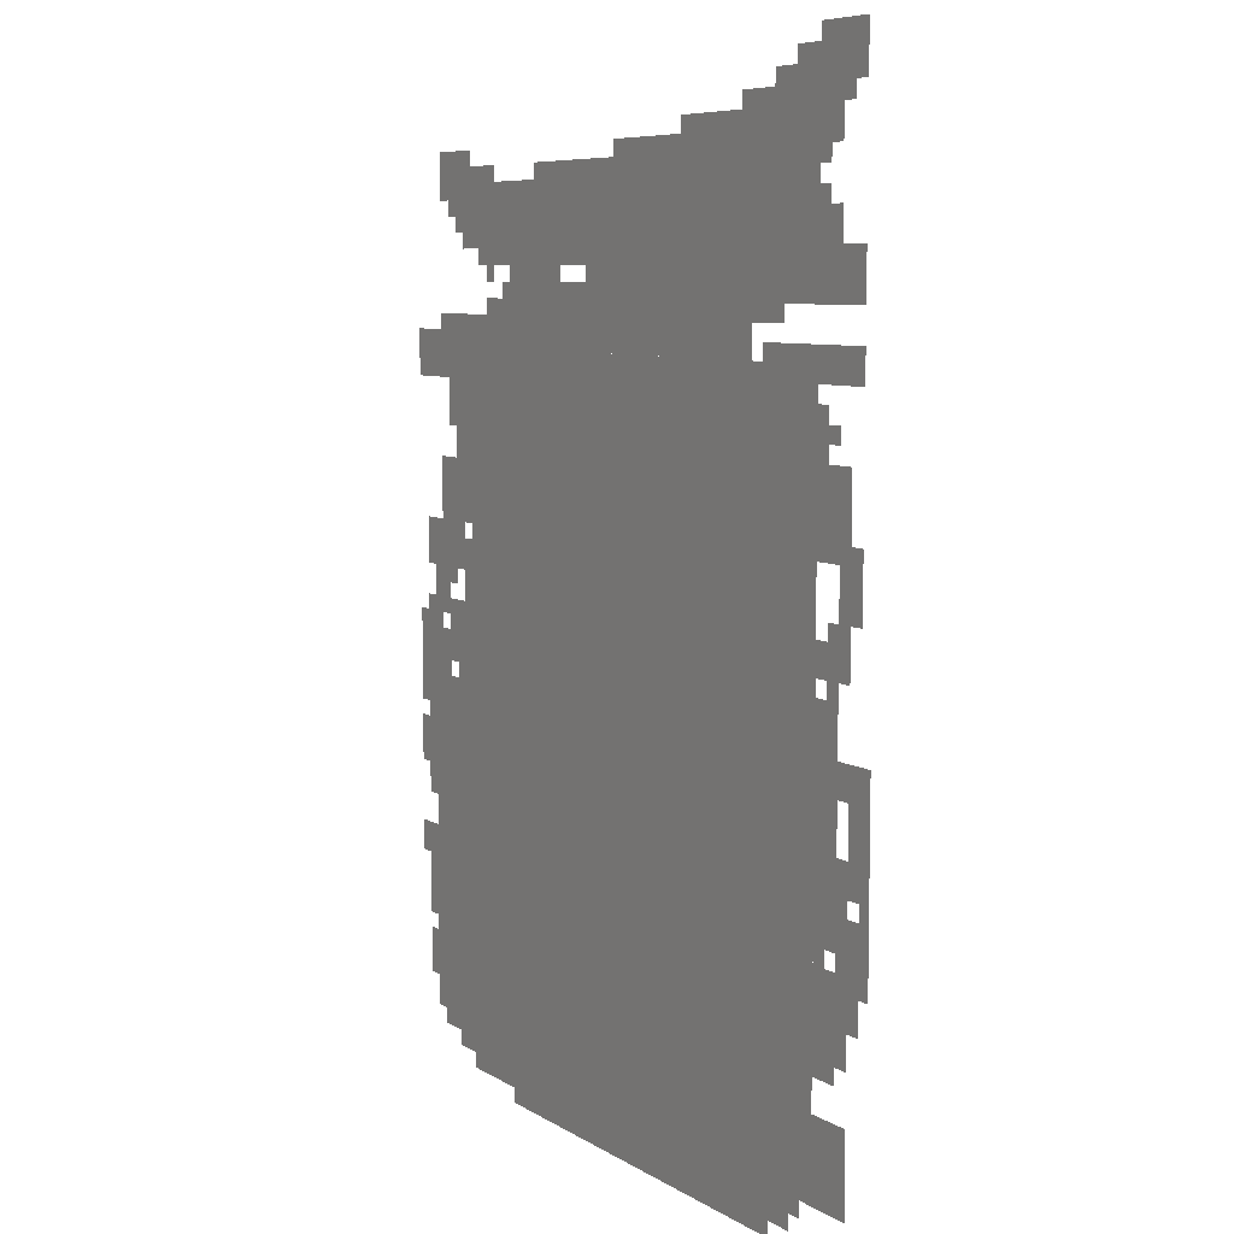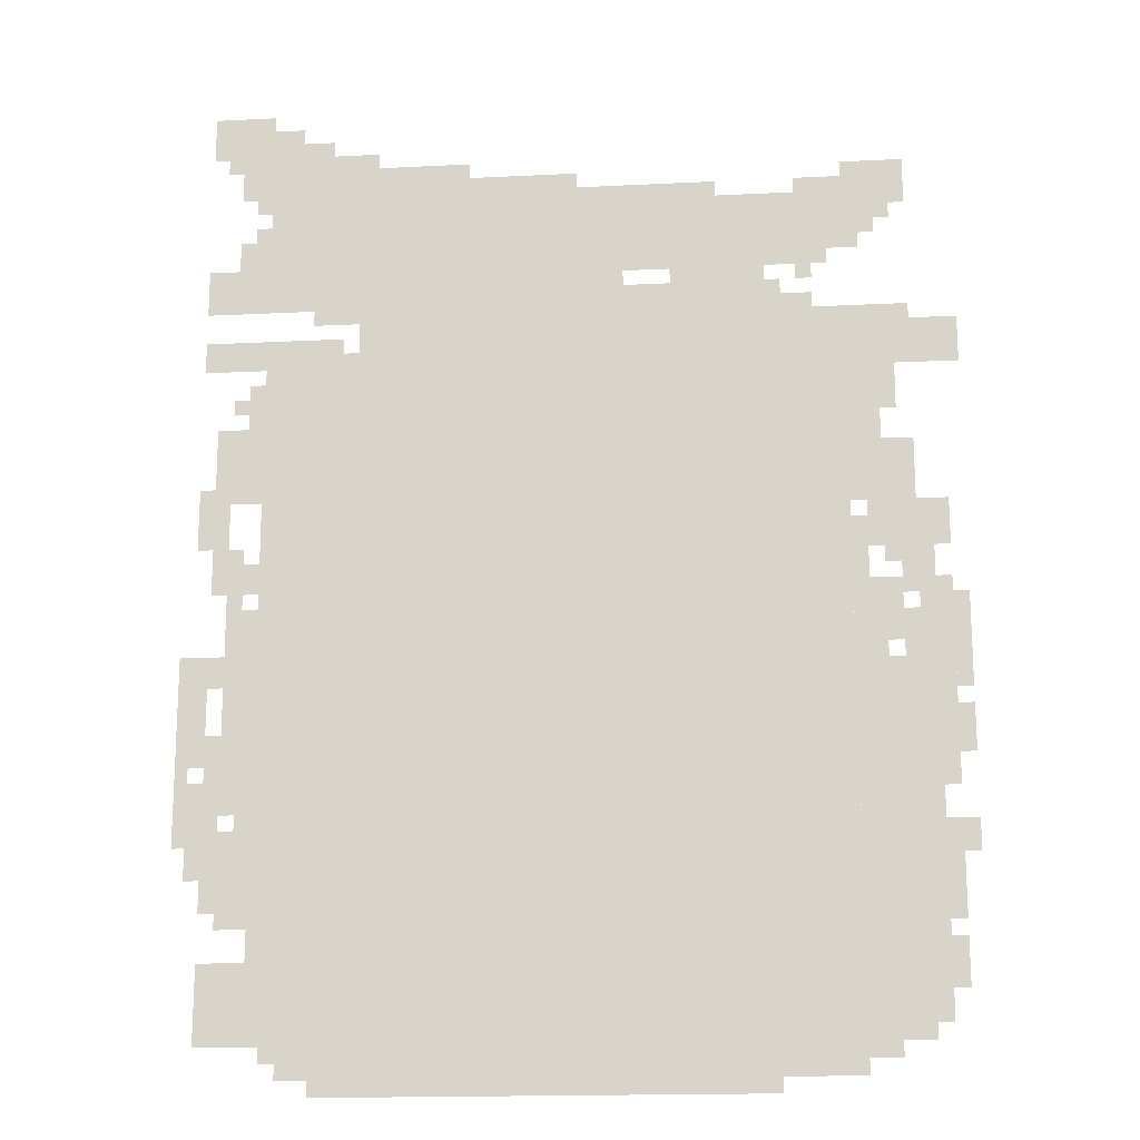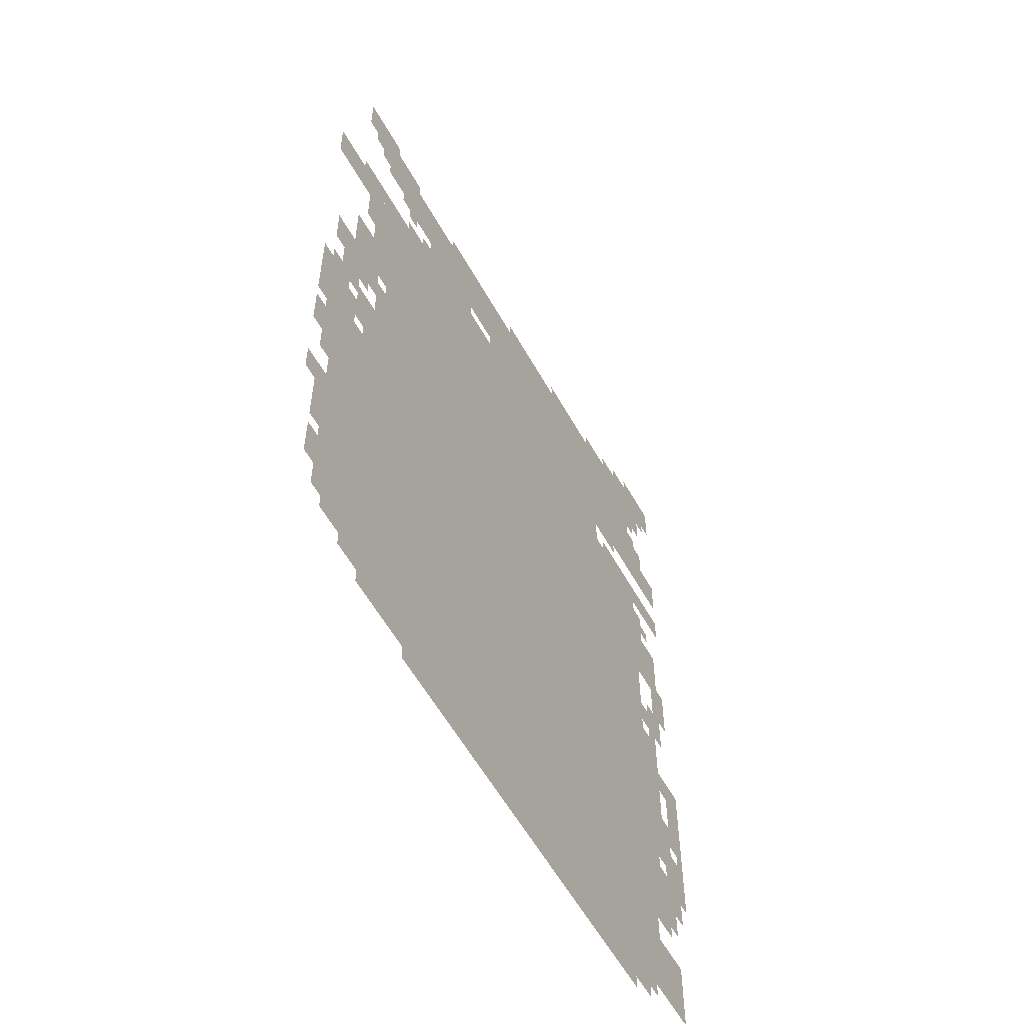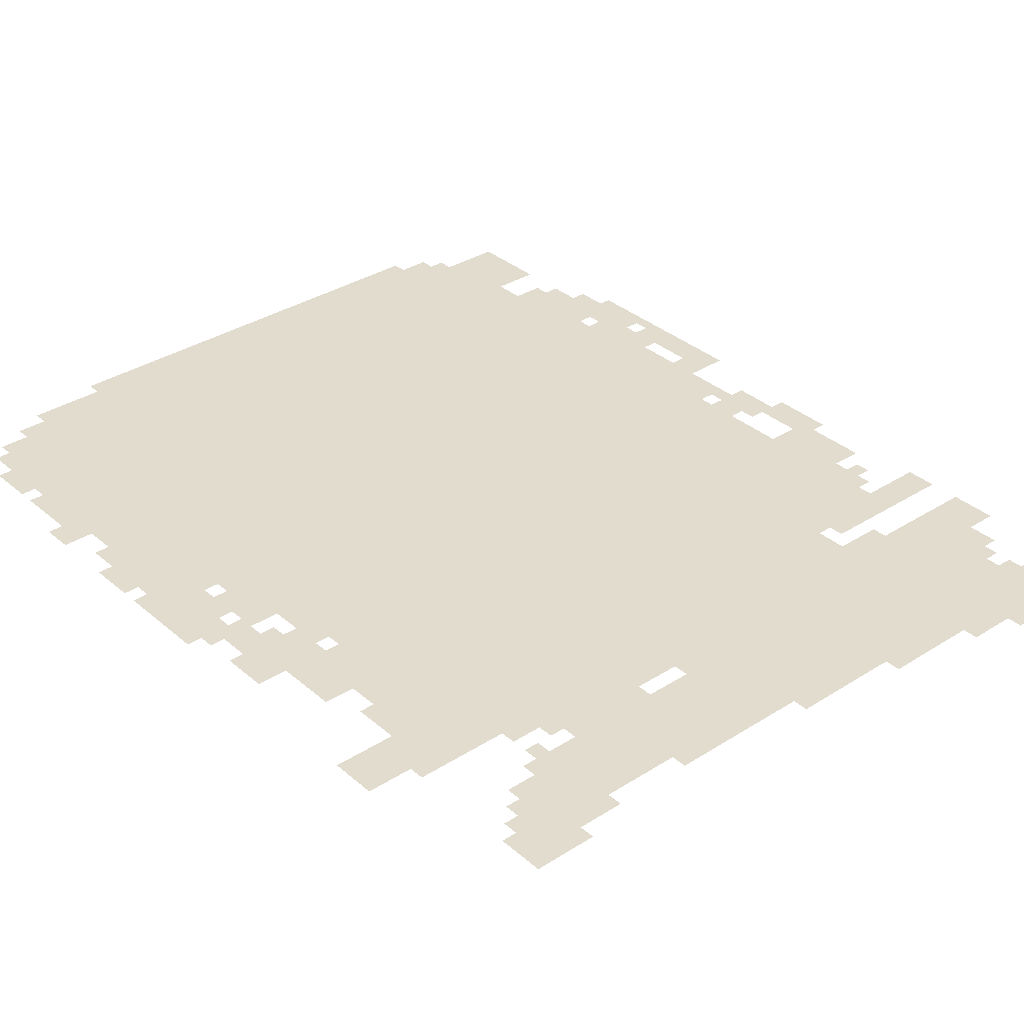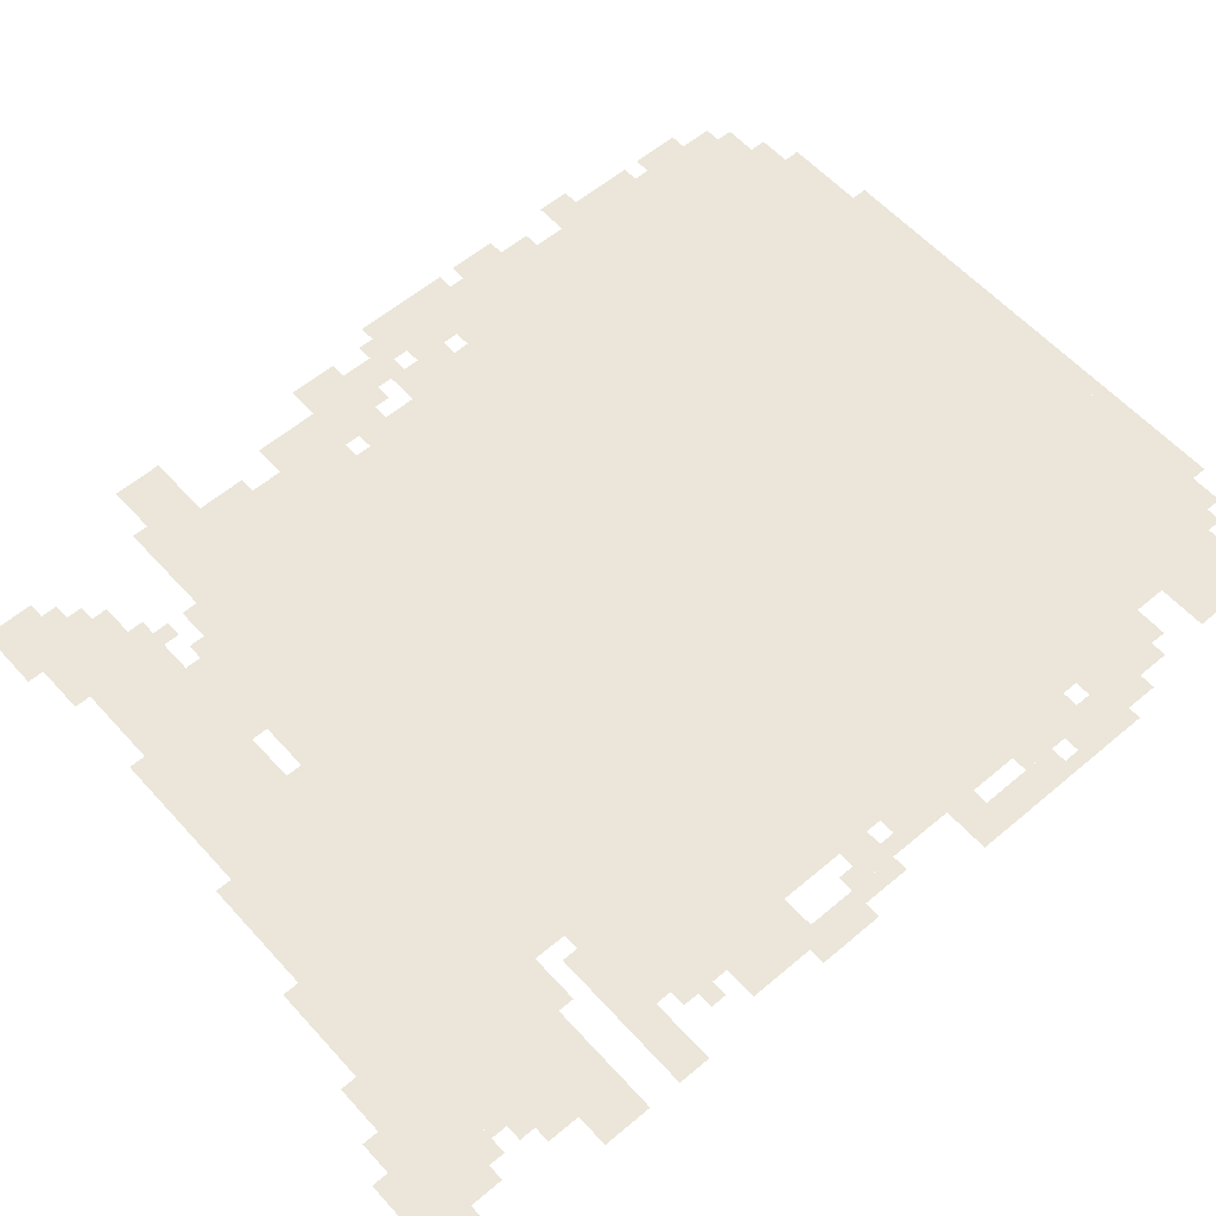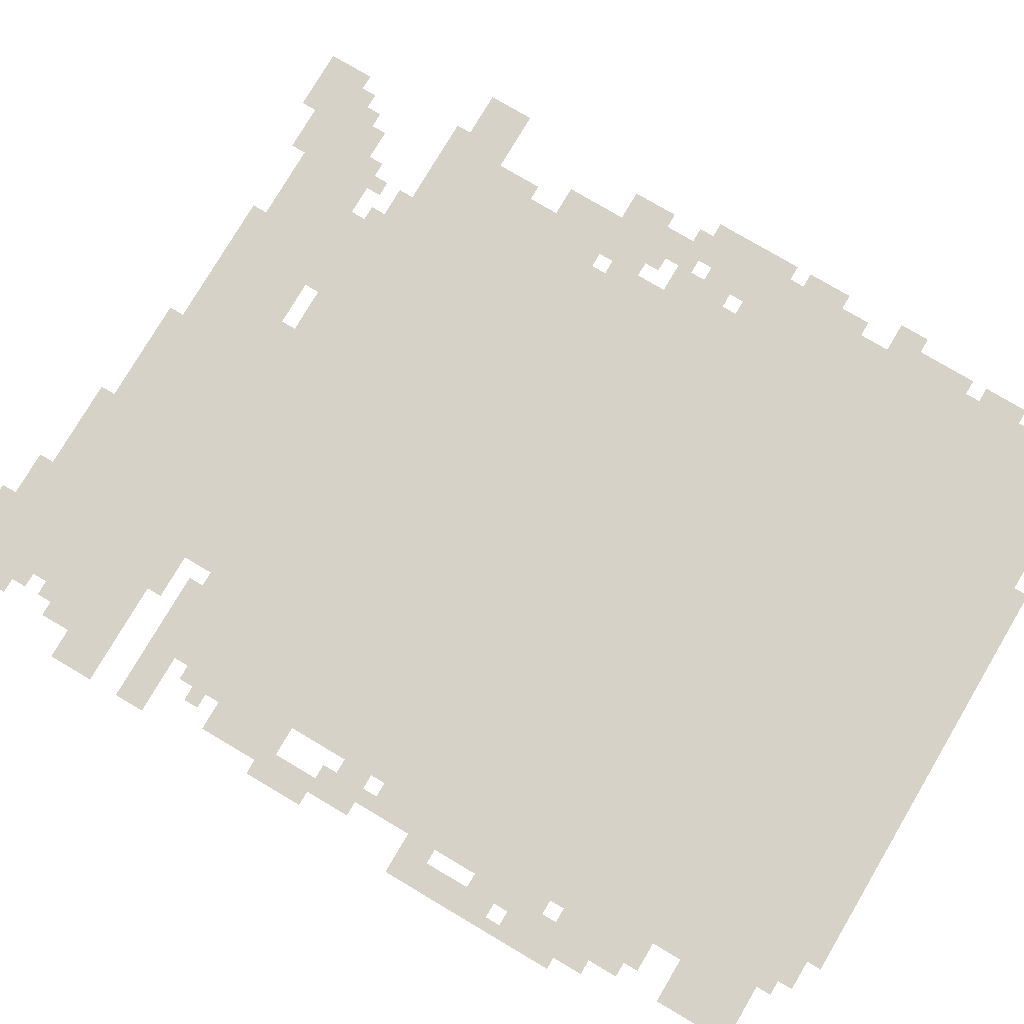
<metadata>
{"format":"obj","ext":"obj","renderer":"f3d","projection":"perspective","resolution":1024,"background":"white","views":[{"elev":7.3,"azim":-121.2,"up":"+Y"},{"elev":-17.1,"azim":5.7,"up":"+Y"},{"elev":-57.7,"azim":118.9,"up":"+Y"},{"elev":34.1,"azim":139.2,"up":"+Z"},{"elev":57.6,"azim":-131.4,"up":"+Z"},{"elev":78.0,"azim":-59.4,"up":"+Z"}]}
</metadata>
<code>
g longfeng_2-mesh
v -224 31 0
v -224 767 0
v -1344 767 0
v -1344 31 0
v -224 767 0
v -224 1503 0
v -1344 1503 0
v -1344 767 0
v -672 1503 0
v -672 1855 0
v -960 1855 0
v -960 1503 0
v -960 1503 0
v -960 1855 0
v -1216 1855 0
v -1216 1503 0
v -64 127 0
v -64 479 0
v -224 479 0
v -224 127 0
v -64 479 0
v -64 831 0
v -224 831 0
v -224 479 0
v -1344 767 0
v -1344 1471 0
v -1408 1471 0
v -1408 767 0
v -1216 1599 0
v -1216 1823 0
v -1408 1823 0
v -1408 1599 0
v -1344 95 0
v -1344 767 0
v -1408 767 0
v -1408 95 0
v -256 1663 0
v -256 1823 0
v -480 1823 0
v -480 1663 0
v -480 1663 0
v -480 1823 0
v -672 1823 0
v -672 1663 0
v -512 1503 0
v -512 1631 0
v -672 1631 0
v -672 1503 0
v -352 1503 0
v -352 1631 0
v -512 1631 0
v -512 1503 0
v -992 1855 0
v -992 1919 0
v -1248 1919 0
v -1248 1855 0
v -1344 1919 0
v -1344 2015 0
v -1504 2015 0
v -1504 1919 0
v -1408 1183 0
v -1408 1343 0
v -1504 1343 0
v -1504 1183 0
v -1408 95 0
v -1408 255 0
v -1504 255 0
v -1504 95 0
v -832 0 0
v -832 31 0
v -1280 31 0
v -1280 0 0
v -384 0 0
v -384 31 0
v -832 31 0
v -832 0 0
v -1248 1855 0
v -1248 1919 0
v -1472 1919 0
v -1472 1855 0
v -1408 735 0
v -1408 959 0
v -1472 959 0
v -1472 735 0
v -1408 543 0
v -1408 735 0
v -1472 735 0
v -1472 543 0
v -160 1311 0
v -160 1503 0
v -224 1503 0
v -224 1311 0
v -1472 479 0
v -1472 607 0
v -1562 607 0
v -1562 479 0
v -1408 1599 0
v -1408 1695 0
v -1536 1695 0
v -1536 1599 0
v -96 1791 0
v -96 1887 0
v -224 1887 0
v -224 1791 0
v -160 1151 0
v -160 1311 0
v -224 1311 0
v -224 1151 0
v 0 863 0
v 0 927 0
v -128 927 0
v -128 863 0
v -224 1503 0
v -224 1567 0
v -352 1567 0
v -352 1503 0
v -96 1503 0
v -96 1567 0
v -224 1567 0
v -224 1503 0
v -1504 735 0
v -1504 863 0
v -1562 863 0
v -1562 735 0
v -96 1151 0
v -96 1279 0
v -160 1279 0
v -160 1151 0
v -96 1023 0
v -96 1151 0
v -160 1151 0
v -160 1023 0
v -1408 415 0
v -1408 511 0
v -1472 511 0
v -1472 415 0
v 0 1439 0
v 0 1503 0
v -96 1503 0
v -96 1439 0
v -160 1727 0
v -160 1791 0
v -256 1791 0
v -256 1727 0
v -1408 319 0
v -1408 415 0
v -1472 415 0
v -1472 319 0
v -1504 639 0
v -1504 735 0
v -1562 735 0
v -1562 639 0
v -128 863 0
v -128 927 0
v -224 927 0
v -224 863 0
v -1440 1471 0
v -1440 1535 0
v -1536 1535 0
v -1536 1471 0
v -1344 1471 0
v -1344 1535 0
v -1440 1535 0
v -1440 1471 0
v -32 703 0
v -32 863 0
v -64 863 0
v -64 703 0
v -1216 1823 0
v -1216 1855 0
v -1344 1855 0
v -1344 1823 0
v -1408 1695 0
v -1408 1759 0
v -1472 1759 0
v -1472 1695 0
v -64 1023 0
v -64 1151 0
v -96 1151 0
v -96 1023 0
v -32 575 0
v -32 703 0
v -64 703 0
v -64 575 0
v -96 1439 0
v -96 1503 0
v -160 1503 0
v -160 1439 0
v -128 927 0
v -128 991 0
v -192 991 0
v -192 927 0
v -768 1855 0
v -768 1887 0
v -896 1887 0
v -896 1855 0
v -1472 991 0
v -1472 1087 0
v -1504 1087 0
v -1504 991 0
v -192 927 0
v -192 1023 0
v -224 1023 0
v -224 927 0
v -192 1023 0
v -192 1119 0
v -224 1119 0
v -224 1023 0
v -1184 1919 0
v -1184 1951 0
v -1280 1951 0
v -1280 1919 0
v -32 319 0
v -32 415 0
v -64 415 0
v -64 319 0
v -32 415 0
v -32 511 0
v -64 511 0
v -64 415 0
v -64 927 0
v -64 1023 0
v -96 1023 0
v -96 927 0
v -480 1823 0
v -480 1855 0
v -576 1855 0
v -576 1823 0
v -1344 1823 0
v -1344 1855 0
v -1440 1855 0
v -1440 1823 0
v -896 1855 0
v -896 1887 0
v -992 1887 0
v -992 1855 0
v -1472 1087 0
v -1472 1183 0
v -1504 1183 0
v -1504 1087 0
v -480 1631 0
v -480 1663 0
v -576 1663 0
v -576 1631 0
v -576 1823 0
v -576 1855 0
v -672 1855 0
v -672 1823 0
v -384 1631 0
v -384 1663 0
v -480 1663 0
v -480 1631 0
v -160 63 0
v -160 95 0
v -224 95 0
v -224 63 0
v -1472 639 0
v -1472 703 0
v -1504 703 0
v -1504 639 0
v -32 223 0
v -32 287 0
v -64 287 0
v -64 223 0
v -1504 415 0
v -1504 479 0
v -1536 479 0
v -1536 415 0
v -32 1087 0
v -32 1151 0
v -64 1151 0
v -64 1087 0
v -1408 1375 0
v -1408 1439 0
v -1440 1439 0
v -1440 1375 0
v -160 1087 0
v -160 1151 0
v -192 1151 0
v -192 1087 0
v 0 671 0
v 0 735 0
v -32 735 0
v -32 671 0
v 0 799 0
v 0 863 0
v -32 863 0
v -32 799 0
v 0 447 0
v 0 511 0
v -32 511 0
v -32 447 0
v -32 927 0
v -32 991 0
v -64 991 0
v -64 927 0
v -96 959 0
v -96 1023 0
v -128 1023 0
v -128 959 0
v -160 831 0
v -160 863 0
v -224 863 0
v -224 831 0
v -64 831 0
v -64 863 0
v -128 863 0
v -128 831 0
v -1408 991 0
v -1408 1055 0
v -1440 1055 0
v -1440 991 0
v -1280 1951 0
v -1280 1983 0
v -1344 1983 0
v -1344 1951 0
v -1504 1951 0
v -1504 2015 0
v -1536 2015 0
v -1536 1951 0
v -288 1567 0
v -288 1599 0
v -352 1599 0
v -352 1567 0
v -192 1695 0
v -192 1727 0
v -256 1727 0
v -256 1695 0
v -128 1375 0
v -128 1439 0
v -160 1439 0
v -160 1375 0
v -1440 1023 0
v -1440 1087 0
v -1472 1087 0
v -1472 1023 0
v -1440 959 0
v -1440 1023 0
v -1472 1023 0
v -1472 959 0
v -1504 1087 0
v -1504 1151 0
v -1536 1151 0
v -1536 1087 0
v -1216 1567 0
v -1216 1599 0
v -1280 1599 0
v -1280 1567 0
v -1472 351 0
v -1472 415 0
v -1504 415 0
v -1504 351 0
v -1472 415 0
v -1472 479 0
v -1504 479 0
v -1504 415 0
v -160 95 0
v -160 127 0
v -224 127 0
v -224 95 0
v -96 95 0
v -96 127 0
v -160 127 0
v -160 95 0
v -1504 1151 0
v -1504 1215 0
v -1536 1215 0
v -1536 1151 0
v -1248 1503 0
v -1248 1535 0
v -1312 1535 0
v -1312 1503 0
v -1472 799 0
v -1472 863 0
v -1504 863 0
v -1504 799 0
v -224 1823 0
v -224 1855 0
v -288 1855 0
v -288 1823 0
v -1280 1919 0
v -1280 1951 0
v -1344 1951 0
v -1344 1919 0
v -1472 2015 0
v -1472 2047 0
v -1536 2047 0
v -1536 2015 0
v 0 1503 0
v 0 1535 0
v -64 1535 0
v -64 1503 0
v -1408 2015 0
v -1408 2047 0
v -1472 2047 0
v -1472 2015 0
v 0 927 0
v 0 959 0
v -32 959 0
v -32 927 0
v -1536 607 0
v -1536 639 0
v -1562 639 0
v -1562 607 0
v -128 1759 0
v -128 1791 0
v -160 1791 0
v -160 1759 0
v -288 1631 0
v -288 1663 0
v -320 1663 0
v -320 1631 0
v -1408 1759 0
v -1408 1791 0
v -1440 1791 0
v -1440 1759 0
v -1344 63 0
v -1344 95 0
v -1376 95 0
v -1376 63 0
v -1440 1375 0
v -1440 1407 0
v -1472 1407 0
v -1472 1375 0
v -224 1791 0
v -224 1823 0
v -256 1823 0
v -256 1791 0
v -1408 511 0
v -1408 543 0
v -1440 543 0
v -1440 511 0
v -1312 1503 0
v -1312 1535 0
v -1344 1535 0
v -1344 1503 0
v -128 1343 0
v -128 1375 0
v -160 1375 0
v -160 1343 0
v -1408 1343 0
v -1408 1375 0
v -1440 1375 0
v -1440 1343 0
v -288 1823 0
v -288 1855 0
v -320 1855 0
v -320 1823 0
v -1280 1567 0
v -1280 1599 0
v -1312 1599 0
v -1312 1567 0
v -64 1503 0
v -64 1535 0
v -96 1535 0
v -96 1503 0
v 0 639 0
v 0 671 0
v -32 671 0
v -32 639 0
v -1472 607 0
v -1472 639 0
v -1504 639 0
v -1504 607 0
v -32 191 0
v -32 223 0
v -64 223 0
v -64 191 0
v -32 1055 0
v -32 1087 0
v -64 1087 0
v -64 1055 0
v -160 1055 0
v -160 1087 0
v -192 1087 0
v -192 1055 0
v 0 767 0
v 0 799 0
v -32 799 0
v -32 767 0
g longfeng_2-mesh_0
f 3 2 1
f 1 4 3
f 7 6 5
f 5 8 7
f 11 10 9
f 9 12 11
f 15 14 13
f 13 16 15
f 19 18 17
f 17 20 19
f 23 22 21
f 21 24 23
f 27 26 25
f 25 28 27
f 31 30 29
f 29 32 31
f 35 34 33
f 33 36 35
f 39 38 37
f 37 40 39
f 43 42 41
f 41 44 43
f 47 46 45
f 45 48 47
f 51 50 49
f 49 52 51
f 55 54 53
f 53 56 55
f 59 58 57
f 57 60 59
f 63 62 61
f 61 64 63
f 67 66 65
f 65 68 67
f 71 70 69
f 69 72 71
f 75 74 73
f 73 76 75
f 79 78 77
f 77 80 79
f 83 82 81
f 81 84 83
f 87 86 85
f 85 88 87
f 91 90 89
f 89 92 91
f 95 94 93
f 93 96 95
f 99 98 97
f 97 100 99
f 103 102 101
f 101 104 103
f 107 106 105
f 105 108 107
f 111 110 109
f 109 112 111
f 115 114 113
f 113 116 115
f 119 118 117
f 117 120 119
f 123 122 121
f 121 124 123
f 127 126 125
f 125 128 127
f 131 130 129
f 129 132 131
f 135 134 133
f 133 136 135
f 139 138 137
f 137 140 139
f 143 142 141
f 141 144 143
f 147 146 145
f 145 148 147
f 151 150 149
f 149 152 151
f 155 154 153
f 153 156 155
f 159 158 157
f 157 160 159
f 163 162 161
f 161 164 163
f 167 166 165
f 165 168 167
f 171 170 169
f 169 172 171
f 175 174 173
f 173 176 175
f 179 178 177
f 177 180 179
f 183 182 181
f 181 184 183
f 187 186 185
f 185 188 187
f 191 190 189
f 189 192 191
f 195 194 193
f 193 196 195
f 199 198 197
f 197 200 199
f 203 202 201
f 201 204 203
f 207 206 205
f 205 208 207
f 211 210 209
f 209 212 211
f 215 214 213
f 213 216 215
f 219 218 217
f 217 220 219
f 223 222 221
f 221 224 223
f 227 226 225
f 225 228 227
f 231 230 229
f 229 232 231
f 235 234 233
f 233 236 235
f 239 238 237
f 237 240 239
f 243 242 241
f 241 244 243
f 247 246 245
f 245 248 247
f 251 250 249
f 249 252 251
f 255 254 253
f 253 256 255
f 259 258 257
f 257 260 259
f 263 262 261
f 261 264 263
f 267 266 265
f 265 268 267
f 271 270 269
f 269 272 271
f 275 274 273
f 273 276 275
f 279 278 277
f 277 280 279
f 283 282 281
f 281 284 283
f 287 286 285
f 285 288 287
f 291 290 289
f 289 292 291
f 295 294 293
f 293 296 295
f 299 298 297
f 297 300 299
f 303 302 301
f 301 304 303
f 307 306 305
f 305 308 307
f 311 310 309
f 309 312 311
f 315 314 313
f 313 316 315
f 319 318 317
f 317 320 319
f 323 322 321
f 321 324 323
f 327 326 325
f 325 328 327
f 331 330 329
f 329 332 331
f 335 334 333
f 333 336 335
f 339 338 337
f 337 340 339
f 343 342 341
f 341 344 343
f 347 346 345
f 345 348 347
f 351 350 349
f 349 352 351
f 355 354 353
f 353 356 355
f 359 358 357
f 357 360 359
f 363 362 361
f 361 364 363
f 367 366 365
f 365 368 367
f 371 370 369
f 369 372 371
f 375 374 373
f 373 376 375
f 379 378 377
f 377 380 379
f 383 382 381
f 381 384 383
f 387 386 385
f 385 388 387
f 391 390 389
f 389 392 391
f 395 394 393
f 393 396 395
f 399 398 397
f 397 400 399
f 403 402 401
f 401 404 403
f 407 406 405
f 405 408 407
f 411 410 409
f 409 412 411
f 415 414 413
f 413 416 415
f 419 418 417
f 417 420 419
f 423 422 421
f 421 424 423
f 427 426 425
f 425 428 427
f 431 430 429
f 429 432 431
f 435 434 433
f 433 436 435
f 439 438 437
f 437 440 439
f 443 442 441
f 441 444 443
f 447 446 445
f 445 448 447
f 451 450 449
f 449 452 451
f 455 454 453
f 453 456 455
f 459 458 457
f 457 460 459
f 463 462 461
f 461 464 463
f 467 466 465
f 465 468 467
f 471 470 469
f 469 472 471
f 475 474 473
f 473 476 475
f 479 478 477
f 477 480 479

</code>
